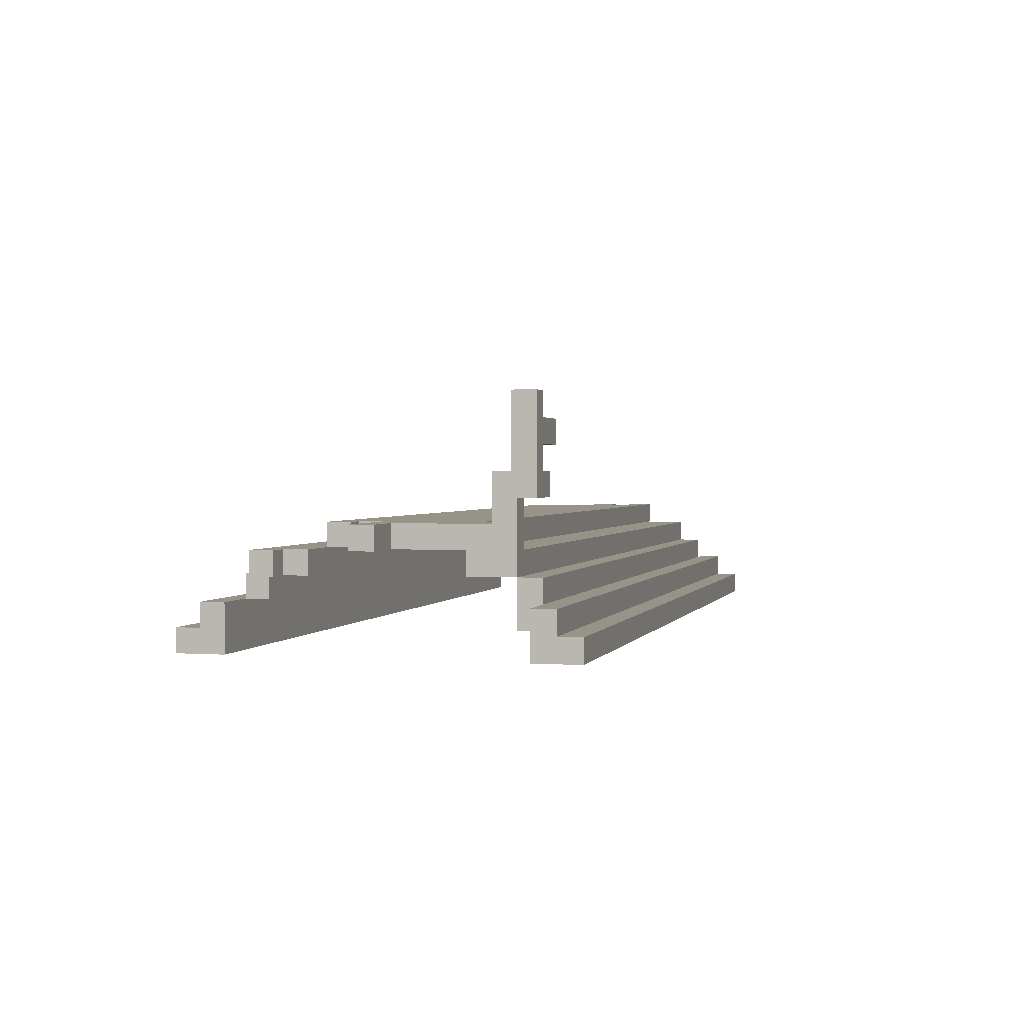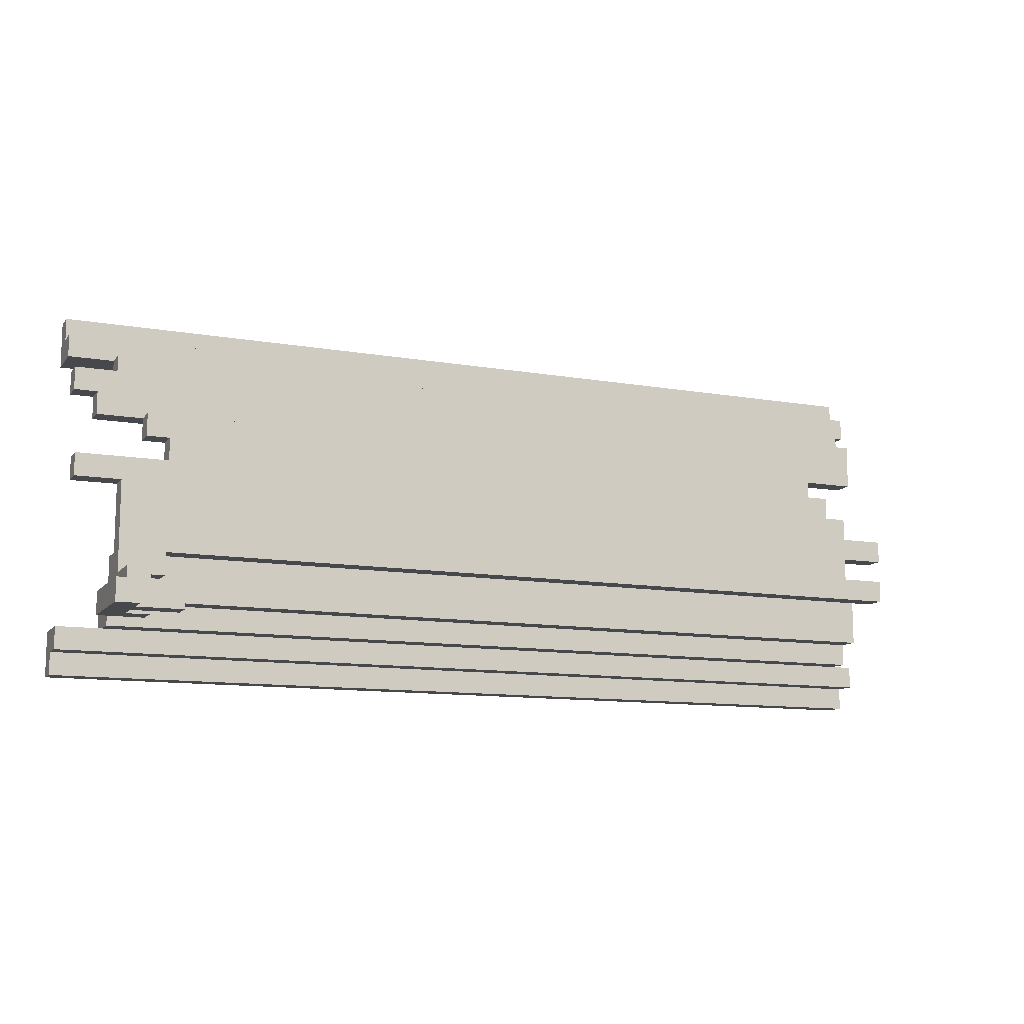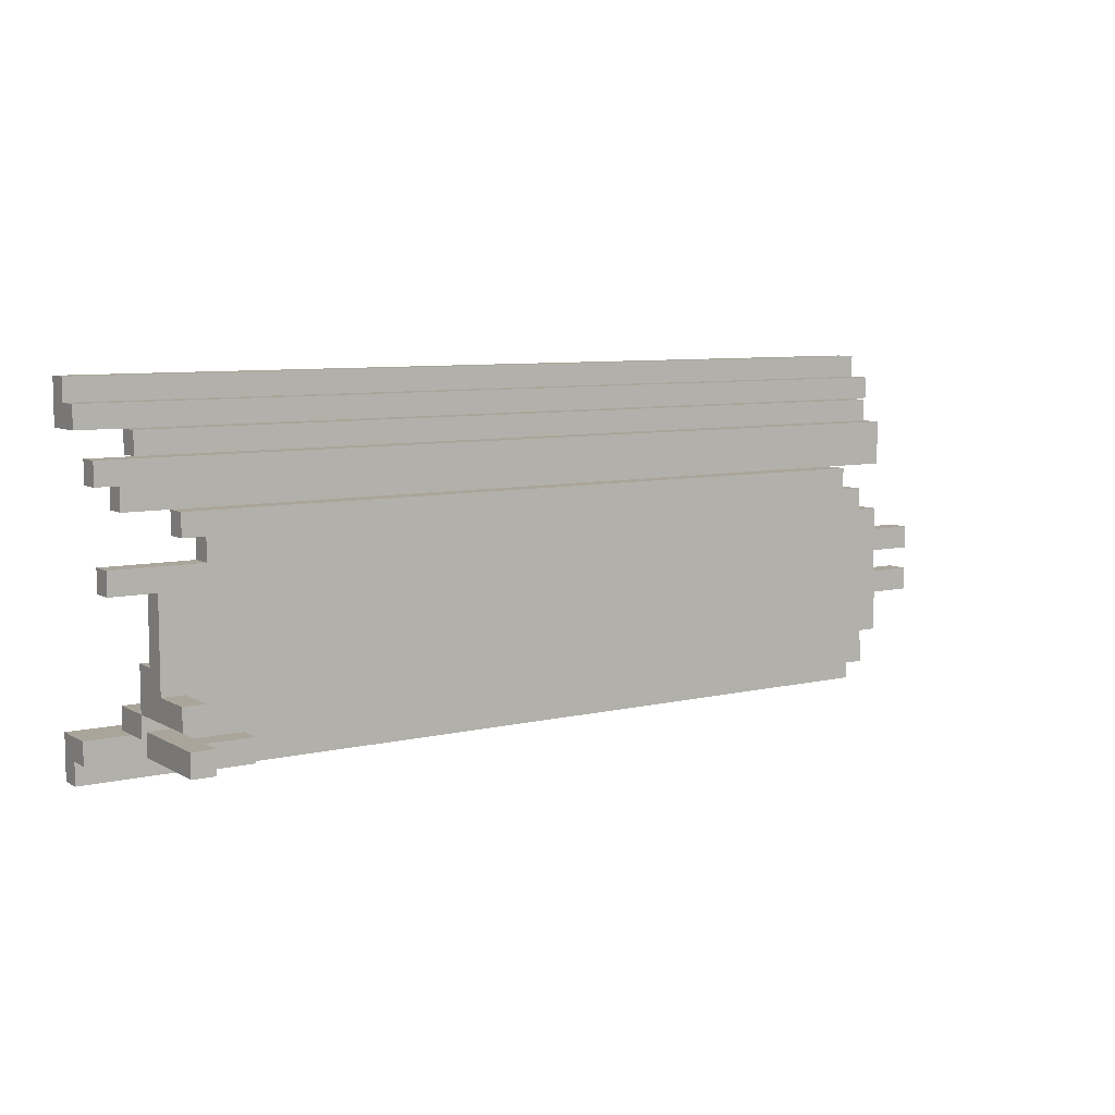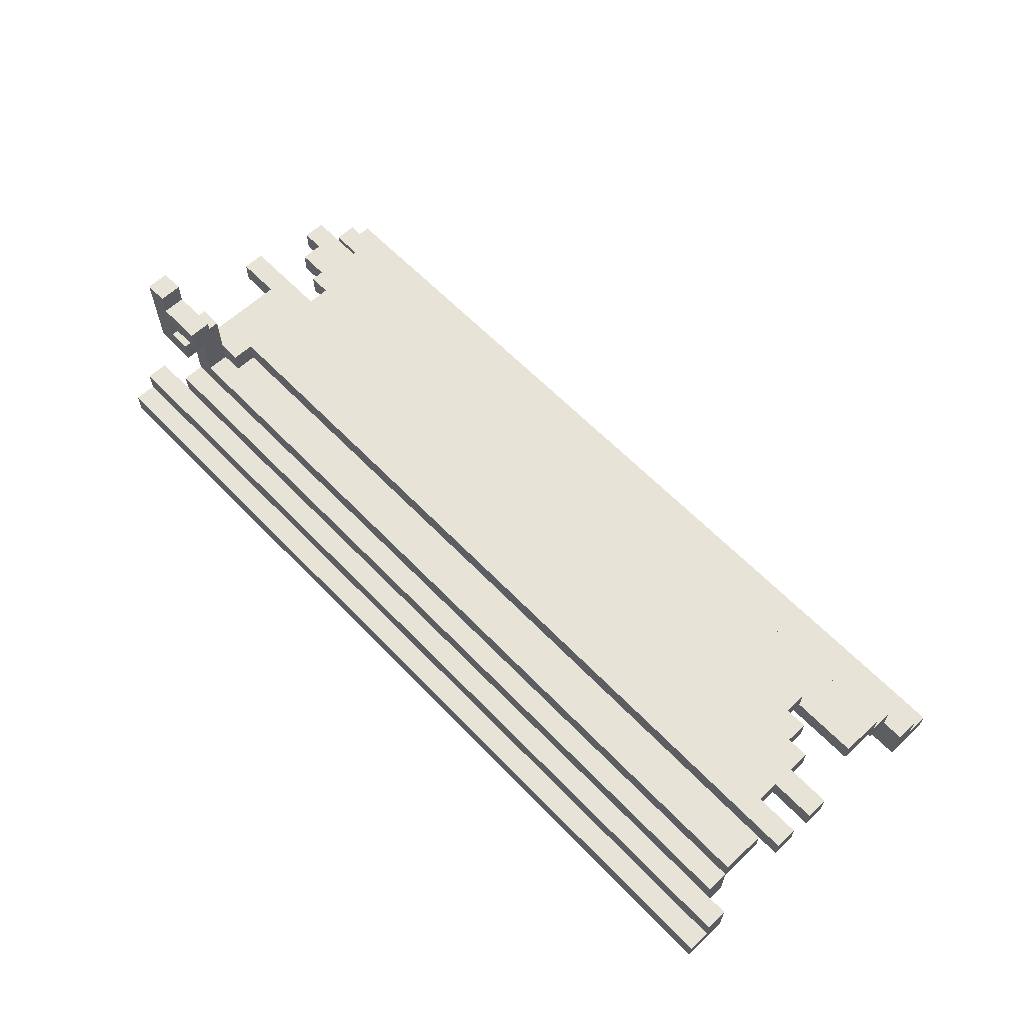
<metadata>
{"format":"obj","ext":"obj","renderer":"f3d","projection":"perspective","resolution":1024,"background":"white","views":[{"elev":1.4,"azim":104.9,"up":"+Y"},{"elev":-11.4,"azim":157.0,"up":"+Z"},{"elev":7.7,"azim":146.3,"up":"+Z"},{"elev":61.6,"azim":-133.6,"up":"+Y"}]}
</metadata>
<code>
g log
v -20 0 8
v -20 0 6
v -20 0 -6
v -20 0 -8
v -20 1 8
v -20 1 7
v -20 1 -7
v -20 1 -8
v -20 2 7
v -20 2 6
v -20 2 -6
v -20 2 -7
v -20 4 -0
v -20 4 -1
v -20 4 -2
v -20 4 -3
v -20 5 -0
v -20 5 -1
v -20 5 -2
v -20 5 -3
v -19 1 -5
v -19 1 -6
v -19 2 6
v -19 2 5
v -19 2 -6
v -19 3 6
v -19 3 5
v -19 3 3
v -19 3 -3
v -19 3 -5
v -19 3 -6
v -19 4 5
v -19 4 3
v -19 4 -3
v -19 4 -5
v -18 4 1
v -18 4 -0
v -18 4 -1
v -18 4 -2
v -18 5 1
v -18 5 -0
v -18 5 -1
v -18 5 -2
v -17 4 2
v -17 4 1
v -17 5 2
v -17 5 1
v -16 4 3
v -16 4 2
v -16 5 3
v -16 5 2
v 16 4 -3
v 16 4 -4
v 16 5 -3
v 16 5 -4
v 16 8 -5
v 16 8 -6
v 16 9 -5
v 16 9 -6
v 17 4 -4
v 17 4 -5
v 17 5 -4
v 17 6 -5
v 17 6 -6
v 17 7 -4
v 17 7 -6
v 18 7 -5
v 18 7 -6
v 18 8 -5
v 18 8 -6
v 18 9 -5
v 18 9 -6
v 18 10 -5
v 18 10 -6
v 16 4 2
v 16 4 1
v 16 5 2
v 16 5 1
v 17 4 3
v 17 4 2
v 17 5 3
v 17 5 2
v 18 1 -5
v 18 1 -6
v 18 2 6
v 18 2 5
v 18 2 -6
v 18 3 6
v 18 3 5
v 18 3 -3
v 18 3 -5
v 18 3 -6
v 18 4 -0
v 18 4 -3
v 18 5 -0
v 18 5 -4
v 18 6 -5
v 18 7 -4
v 18 7 -5
v 19 3 4
v 19 3 3
v 19 4 4
v 19 4 3
v 19 6 -5
v 19 6 -6
v 19 8 -5
v 19 8 -6
v 19 10 -5
v 19 10 -6
v 20 0 8
v 20 0 7
v 20 0 6
v 20 0 -6
v 20 0 -7
v 20 0 -8
v 20 1 8
v 20 1 7
v 20 1 -7
v 20 1 -8
v 20 2 7
v 20 2 6
v 20 2 -6
v 20 2 -7
v 20 3 5
v 20 3 4
v 20 4 5
v 20 4 4
v 20 4 1
v 20 4 -0
v 20 5 1
v 20 5 -0
v -20 0 8
v -20 1 8
v 11 0 8
v 11 1 8
v 20 0 8
v 20 1 8
v -20 1 7
v -20 2 7
v -16 1 7
v -16 2 7
v -10 1 7
v -10 2 7
v 11 1 7
v 20 1 7
v 20 2 7
v -19 2 6
v -19 3 6
v -18 2 6
v -18 3 6
v -16 2 6
v -10 2 6
v -10 3 6
v -7 2 6
v -7 3 6
v 18 2 6
v 18 3 6
v -19 3 5
v -19 4 5
v -18 3 5
v -10 3 5
v -7 3 5
v 18 3 5
v 20 3 5
v 20 4 5
v -16 4 3
v -16 5 3
v -14 4 3
v -14 5 3
v 17 4 3
v 17 5 3
v -17 4 2
v -17 5 2
v -16 4 2
v -16 5 2
v -18 4 1
v -18 5 1
v -17 4 1
v -17 5 1
v 16 4 1
v 16 5 1
v 17 4 1
v 17 5 1
v 20 4 1
v 20 5 1
v -20 4 -0
v -20 5 -0
v -18 4 -0
v -18 5 -0
v -20 4 -2
v -20 5 -2
v -18 4 -2
v -18 5 -2
v -19 3 -3
v -19 4 -3
v 9 3 -3
v 9 4 -3
v 16 3 -3
v 16 4 -3
v 18 3 -3
v 18 4 -3
v 17 5 -4
v 17 7 -4
v 18 5 -4
v 18 7 -4
v -19 1 -5
v -19 3 -5
v -16 1 -5
v -16 3 -5
v 2 1 -5
v 2 3 -5
v 16 8 -5
v 16 9 -5
v 18 1 -5
v 18 3 -5
v 18 6 -5
v 18 7 -5
v 18 8 -5
v 18 9 -5
v 18 10 -5
v 19 6 -5
v 19 8 -5
v 19 10 -5
v -20 0 -6
v -20 2 -6
v -19 1 -6
v -19 2 -6
v -16 1 -6
v 2 1 -6
v 18 1 -6
v 18 2 -6
v 20 0 -6
v 20 2 -6
v -20 0 6
v -20 2 6
v -19 2 6
v -18 2 6
v -16 1 6
v -16 2 6
v -10 1 6
v -10 2 6
v -7 2 6
v 18 2 6
v 20 0 6
v 20 2 6
v -19 2 5
v -19 3 5
v -18 2 5
v -18 3 5
v -10 2 5
v -10 3 5
v -7 2 5
v -7 3 5
v 18 2 5
v 18 3 5
v 19 3 4
v 19 4 4
v 20 3 4
v 20 4 4
v -19 3 3
v -19 4 3
v -16 4 3
v -14 4 3
v 17 4 3
v 19 3 3
v 19 4 3
v 16 4 2
v 16 5 2
v 17 4 2
v 17 5 2
v 18 4 -0
v 18 5 -0
v 20 4 -0
v 20 5 -0
v -20 4 -1
v -20 5 -1
v -18 4 -1
v -18 5 -1
v -20 4 -3
v -20 5 -3
v -19 4 -3
v 9 4 -3
v 16 4 -3
v 16 5 -3
v 16 4 -4
v 16 5 -4
v 17 4 -4
v 17 5 -4
v -19 3 -5
v -19 4 -5
v -16 3 -5
v 2 3 -5
v 17 4 -5
v 17 6 -5
v 18 3 -5
v 18 6 -5
v -19 2 -6
v -19 3 -6
v -16 2 -6
v -16 3 -6
v 2 2 -6
v 2 3 -6
v 8 2 -6
v 14 2 -6
v 16 8 -6
v 16 9 -6
v 17 6 -6
v 17 7 -6
v 18 2 -6
v 18 3 -6
v 18 7 -6
v 18 8 -6
v 18 9 -6
v 18 10 -6
v 19 6 -6
v 19 8 -6
v 19 10 -6
v -20 1 -7
v -20 2 -7
v 8 1 -7
v 8 2 -7
v 10 1 -7
v 14 1 -7
v 14 2 -7
v 20 1 -7
v 20 2 -7
v -20 0 -8
v -20 1 -8
v 10 0 -8
v 10 1 -8
v 20 0 -8
v 20 1 -8
v -20 0 8
v 11 0 8
v 20 0 8
v 11 0 7
v 20 0 7
v -20 0 6
v 20 0 6
v -20 0 -6
v 20 0 -6
v 10 0 -7
v 20 0 -7
v -20 0 -8
v 10 0 -8
v 20 0 -8
v -19 1 -5
v -16 1 -5
v 2 1 -5
v 18 1 -5
v -19 1 -6
v -16 1 -6
v 2 1 -6
v 18 1 -6
v -19 2 6
v -18 2 6
v -16 2 6
v -10 2 6
v -7 2 6
v 18 2 6
v -19 2 5
v -18 2 5
v -10 2 5
v -7 2 5
v 18 2 5
v -19 3 5
v -18 3 5
v -10 3 5
v -7 3 5
v 18 3 5
v 20 3 5
v 19 3 4
v 20 3 4
v -19 3 3
v 19 3 3
v -19 3 -3
v 9 3 -3
v 16 3 -3
v 18 3 -3
v 9 3 -4
v 16 3 -4
v -19 3 -5
v -16 3 -5
v 2 3 -5
v 18 3 -5
v -16 4 3
v -14 4 3
v 17 4 3
v -17 4 2
v -16 4 2
v -14 4 2
v 16 4 2
v 17 4 2
v -18 4 1
v -17 4 1
v -10 4 1
v -7 4 1
v 8 4 1
v 9 4 1
v 16 4 1
v 17 4 1
v 20 4 1
v -20 4 -0
v -18 4 -0
v -12 4 -0
v -10 4 -0
v -7 4 -0
v -4 4 -0
v 8 4 -0
v 9 4 -0
v 15 4 -0
v 17 4 -0
v 18 4 -0
v 20 4 -0
v -20 4 -1
v -18 4 -1
v -12 4 -1
v -10 4 -1
v -7 4 -1
v -4 4 -1
v 3 4 -1
v 9 4 -1
v 15 4 -1
v -20 4 -2
v -18 4 -2
v -10 4 -2
v -7 4 -2
v 3 4 -2
v 9 4 -2
v -20 4 -3
v -19 4 -3
v 9 4 -3
v 16 4 -3
v 18 4 -3
v 17 6 -5
v 18 6 -5
v 19 6 -5
v 17 6 -6
v 19 6 -6
v 16 8 -5
v 18 8 -5
v 16 8 -6
v 18 8 -6
v -20 1 8
v 11 1 8
v 20 1 8
v -20 1 7
v -16 1 7
v -10 1 7
v 11 1 7
v 20 1 7
v -20 1 -7
v 8 1 -7
v 10 1 -7
v 14 1 -7
v 20 1 -7
v -20 1 -8
v 10 1 -8
v 20 1 -8
v -20 2 7
v -16 2 7
v -10 2 7
v 20 2 7
v -20 2 6
v -19 2 6
v -18 2 6
v -16 2 6
v -10 2 6
v -7 2 6
v 18 2 6
v 20 2 6
v -20 2 -6
v -19 2 -6
v -16 2 -6
v 2 2 -6
v 8 2 -6
v 14 2 -6
v 18 2 -6
v 20 2 -6
v -20 2 -7
v 8 2 -7
v 14 2 -7
v 20 2 -7
v -19 3 6
v -18 3 6
v -10 3 6
v -7 3 6
v 18 3 6
v -19 3 5
v -18 3 5
v -10 3 5
v -7 3 5
v 18 3 5
v -19 3 -5
v -16 3 -5
v 2 3 -5
v 18 3 -5
v -19 3 -6
v -16 3 -6
v 2 3 -6
v 18 3 -6
v -19 4 5
v 20 4 5
v 19 4 4
v 20 4 4
v -19 4 3
v -16 4 3
v -14 4 3
v 17 4 3
v 19 4 3
v -19 4 -3
v 9 4 -3
v 16 4 -3
v 9 4 -4
v 16 4 -4
v 17 4 -4
v -19 4 -5
v 17 4 -5
v -16 5 3
v -14 5 3
v 17 5 3
v -17 5 2
v -16 5 2
v -14 5 2
v 16 5 2
v 17 5 2
v -18 5 1
v -17 5 1
v -10 5 1
v -7 5 1
v 8 5 1
v 9 5 1
v 16 5 1
v 17 5 1
v 20 5 1
v -20 5 -0
v -18 5 -0
v -12 5 -0
v -10 5 -0
v -7 5 -0
v -4 5 -0
v 8 5 -0
v 9 5 -0
v 15 5 -0
v 17 5 -0
v 18 5 -0
v 20 5 -0
v -20 5 -1
v -18 5 -1
v -12 5 -1
v -10 5 -1
v -7 5 -1
v -4 5 -1
v 3 5 -1
v 9 5 -1
v 15 5 -1
v -20 5 -2
v -18 5 -2
v -10 5 -2
v -7 5 -2
v 3 5 -2
v 9 5 -2
v -20 5 -3
v 16 5 -3
v 16 5 -4
v 17 5 -4
v 18 5 -4
v 17 7 -4
v 18 7 -4
v 18 7 -5
v 17 7 -6
v 18 7 -6
v 16 9 -5
v 18 9 -5
v 16 9 -6
v 18 9 -6
v 18 10 -5
v 19 10 -5
v 18 10 -6
v 19 10 -6
f 5 2 1
f 6 2 5
f 7 4 3
f 8 4 7
f 9 2 6
f 10 2 9
f 11 7 3
f 12 7 11
f 17 14 13
f 18 14 17
f 19 16 15
f 20 16 19
f 25 22 21
f 26 24 23
f 27 24 26
f 30 25 21
f 31 25 30
f 32 28 27
f 33 28 32
f 34 30 29
f 35 30 34
f 40 37 36
f 41 37 40
f 42 39 38
f 43 39 42
f 46 45 44
f 47 45 46
f 50 49 48
f 51 49 50
f 54 53 52
f 55 53 54
f 58 57 56
f 59 57 58
f 62 61 60
f 63 61 62
f 65 63 62
f 65 64 63
f 66 64 65
f 69 68 67
f 70 68 69
f 73 72 71
f 74 72 73
f 75 76 77
f 77 76 78
f 79 80 81
f 81 80 82
f 83 84 87
f 85 86 88
f 88 86 89
f 83 87 91
f 91 87 92
f 90 91 94
f 93 94 95
f 94 91 96
f 95 94 96
f 96 91 97
f 96 97 98
f 98 97 99
f 100 101 102
f 102 101 103
f 104 105 106
f 106 105 107
f 106 107 108
f 108 107 109
f 110 111 116
f 111 112 117
f 116 111 117
f 114 115 118
f 113 114 118
f 118 115 119
f 117 112 120
f 120 112 121
f 113 118 122
f 122 118 123
f 124 125 126
f 126 125 127
f 128 129 130
f 130 129 131
f 134 133 132
f 135 133 134
f 136 135 134
f 137 135 136
f 140 139 138
f 141 139 140
f 142 141 140
f 143 141 142
f 144 143 142
f 145 143 144
f 146 143 145
f 149 148 147
f 150 148 149
f 151 150 149
f 152 150 151
f 153 150 152
f 154 153 152
f 155 153 154
f 156 155 154
f 157 155 156
f 160 159 158
f 161 159 160
f 162 159 161
f 163 159 162
f 164 159 163
f 165 159 164
f 168 167 166
f 169 167 168
f 170 169 168
f 171 169 170
f 174 173 172
f 175 173 174
f 178 177 176
f 179 177 178
f 182 181 180
f 183 181 182
f 184 183 182
f 185 183 184
f 188 187 186
f 189 187 188
f 192 191 190
f 193 191 192
f 196 195 194
f 197 195 196
f 198 197 196
f 199 197 198
f 200 199 198
f 201 199 200
f 204 203 202
f 205 203 204
f 208 207 206
f 209 207 208
f 210 209 208
f 211 209 210
f 214 211 210
f 215 211 214
f 218 213 212
f 219 213 218
f 221 217 216
f 221 218 217
f 222 220 219
f 222 218 221
f 222 219 218
f 223 220 222
f 226 225 224
f 227 225 226
f 228 226 224
f 229 228 224
f 230 229 224
f 232 230 224
f 232 231 230
f 233 231 232
f 234 235 236
f 234 236 237
f 234 237 238
f 238 237 239
f 234 238 240
f 238 239 240
f 240 239 241
f 240 241 242
f 240 242 243
f 234 240 244
f 240 243 244
f 244 243 245
f 246 247 248
f 248 247 249
f 248 249 250
f 250 249 251
f 250 251 252
f 252 251 253
f 252 253 254
f 254 253 255
f 256 257 258
f 258 257 259
f 260 261 262
f 260 262 263
f 260 263 264
f 260 264 265
f 265 264 266
f 267 268 269
f 269 268 270
f 271 272 273
f 273 272 274
f 275 276 277
f 277 276 278
f 279 280 281
f 281 280 282
f 282 280 283
f 283 280 284
f 285 286 287
f 287 286 288
f 289 290 291
f 291 290 292
f 292 290 293
f 292 293 295
f 293 294 295
f 295 294 296
f 297 298 299
f 299 298 300
f 299 300 301
f 301 300 302
f 301 302 303
f 303 302 304
f 304 302 309
f 309 302 310
f 307 308 311
f 305 306 312
f 312 306 313
f 307 311 315
f 311 312 315
f 313 314 316
f 315 312 316
f 312 313 316
f 316 314 317
f 318 319 320
f 320 319 321
f 320 321 322
f 322 321 323
f 323 321 324
f 323 324 325
f 325 324 326
f 327 328 329
f 329 328 330
f 329 330 331
f 331 330 332
f 336 334 333
f 336 335 334
f 337 335 336
f 338 336 333
f 338 337 336
f 339 337 338
f 342 341 340
f 343 341 342
f 344 342 340
f 345 343 342
f 345 342 344
f 346 343 345
f 351 348 347
f 352 349 348
f 352 348 351
f 353 350 349
f 353 349 352
f 354 350 353
f 361 356 355
f 362 357 356
f 362 356 361
f 362 358 357
f 363 359 358
f 363 358 362
f 364 360 359
f 364 359 363
f 365 360 364
f 372 367 366
f 372 371 370
f 372 370 369
f 372 369 368
f 372 368 367
f 373 371 372
f 374 372 366
f 375 372 374
f 380 377 376
f 380 378 377
f 381 379 378
f 381 378 380
f 382 380 376
f 382 381 380
f 383 381 382
f 384 381 383
f 385 379 381
f 385 381 384
f 390 387 386
f 391 388 387
f 391 387 390
f 392 388 391
f 393 388 392
f 395 390 389
f 395 391 390
f 395 392 391
f 396 392 395
f 397 392 396
f 398 392 397
f 399 392 398
f 400 392 399
f 404 395 394
f 404 396 395
f 405 396 404
f 406 397 396
f 406 396 405
f 407 398 397
f 407 397 406
f 408 398 407
f 409 399 398
f 409 398 408
f 410 401 400
f 410 399 409
f 410 400 399
f 411 401 410
f 412 402 401
f 412 401 411
f 413 402 412
f 414 402 413
f 415 405 404
f 415 404 403
f 416 405 415
f 417 406 405
f 417 405 416
f 418 407 406
f 418 406 417
f 419 408 407
f 419 407 418
f 420 409 408
f 420 408 419
f 420 410 409
f 421 410 420
f 422 411 410
f 422 410 421
f 423 413 412
f 423 411 422
f 423 412 411
f 425 417 416
f 425 418 417
f 426 419 418
f 426 418 425
f 427 421 420
f 427 419 426
f 427 420 419
f 428 422 421
f 428 421 427
f 429 423 422
f 429 422 428
f 430 425 424
f 430 426 425
f 430 429 428
f 430 428 427
f 430 427 426
f 431 429 430
f 432 423 429
f 432 429 431
f 433 413 423
f 433 423 432
f 434 413 433
f 438 436 435
f 438 437 436
f 439 437 438
f 442 441 440
f 443 441 442
f 444 445 447
f 447 445 448
f 448 445 449
f 445 446 450
f 449 445 450
f 450 446 451
f 452 453 457
f 453 454 457
f 455 456 458
f 457 454 458
f 454 455 458
f 458 456 459
f 460 461 464
f 464 461 465
f 465 461 466
f 461 462 467
f 466 461 467
f 462 463 468
f 467 462 468
f 468 463 469
f 469 463 470
f 470 463 471
f 472 473 480
f 473 474 480
f 474 475 480
f 475 476 480
f 476 477 481
f 480 476 481
f 478 479 482
f 481 477 482
f 477 478 482
f 482 479 483
f 484 485 489
f 485 486 490
f 489 485 490
f 486 487 491
f 490 486 491
f 487 488 492
f 491 487 492
f 492 488 493
f 494 495 498
f 495 496 499
f 498 495 499
f 496 497 500
f 499 496 500
f 500 497 501
f 502 503 504
f 504 503 505
f 502 504 506
f 506 504 507
f 507 504 508
f 508 504 509
f 509 504 510
f 511 512 514
f 512 513 514
f 514 513 515
f 511 514 517
f 515 516 517
f 514 515 517
f 517 516 518
f 519 520 523
f 520 521 524
f 523 520 524
f 524 521 525
f 525 521 526
f 522 523 528
f 523 524 528
f 524 525 528
f 528 525 529
f 529 525 530
f 530 525 531
f 531 525 532
f 532 525 533
f 527 528 537
f 528 529 537
f 537 529 538
f 529 530 539
f 538 529 539
f 530 531 540
f 539 530 540
f 540 531 541
f 531 532 542
f 541 531 542
f 533 534 543
f 542 532 543
f 532 533 543
f 543 534 544
f 534 535 545
f 544 534 545
f 545 535 546
f 546 535 547
f 537 538 548
f 536 537 548
f 548 538 549
f 538 539 550
f 549 538 550
f 539 540 551
f 550 539 551
f 540 541 552
f 551 540 552
f 541 542 553
f 552 541 553
f 542 543 553
f 553 543 554
f 543 544 555
f 554 543 555
f 545 546 556
f 555 544 556
f 544 545 556
f 549 550 558
f 550 551 558
f 551 552 559
f 558 551 559
f 553 554 560
f 559 552 560
f 552 553 560
f 554 555 561
f 560 554 561
f 555 556 562
f 561 555 562
f 557 558 563
f 558 559 563
f 561 562 563
f 560 561 563
f 559 560 563
f 562 556 564
f 563 562 564
f 556 546 564
f 564 546 565
f 565 546 566
f 566 546 567
f 568 569 570
f 568 570 571
f 571 570 572
f 573 574 575
f 575 574 576
f 577 578 579
f 579 578 580

</code>
